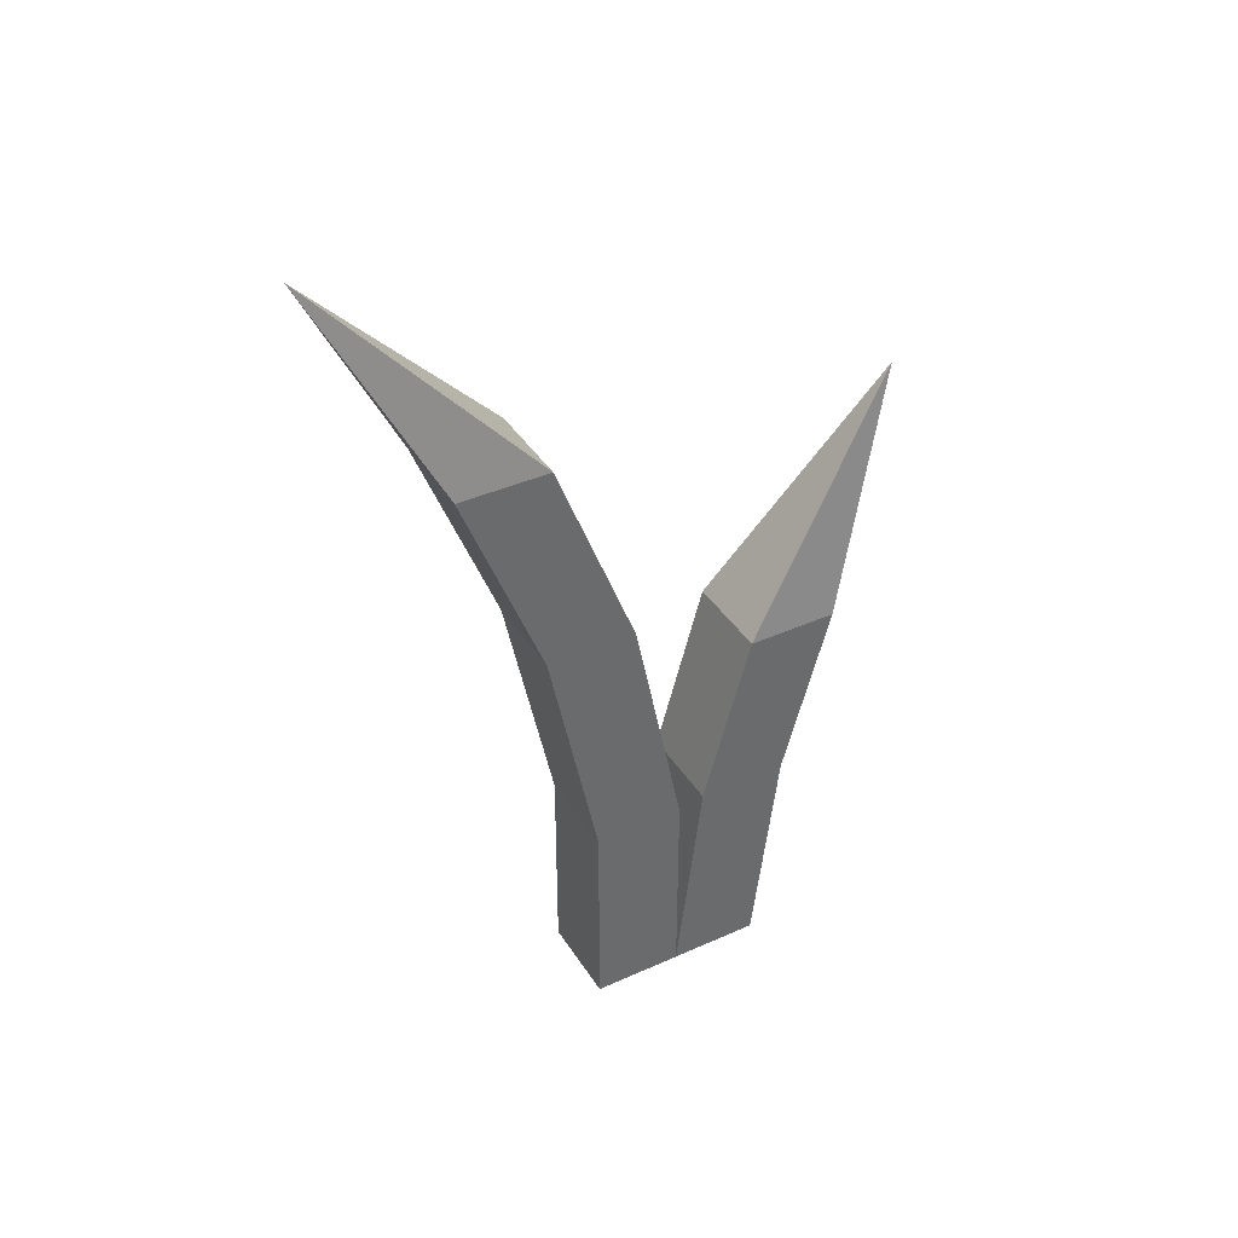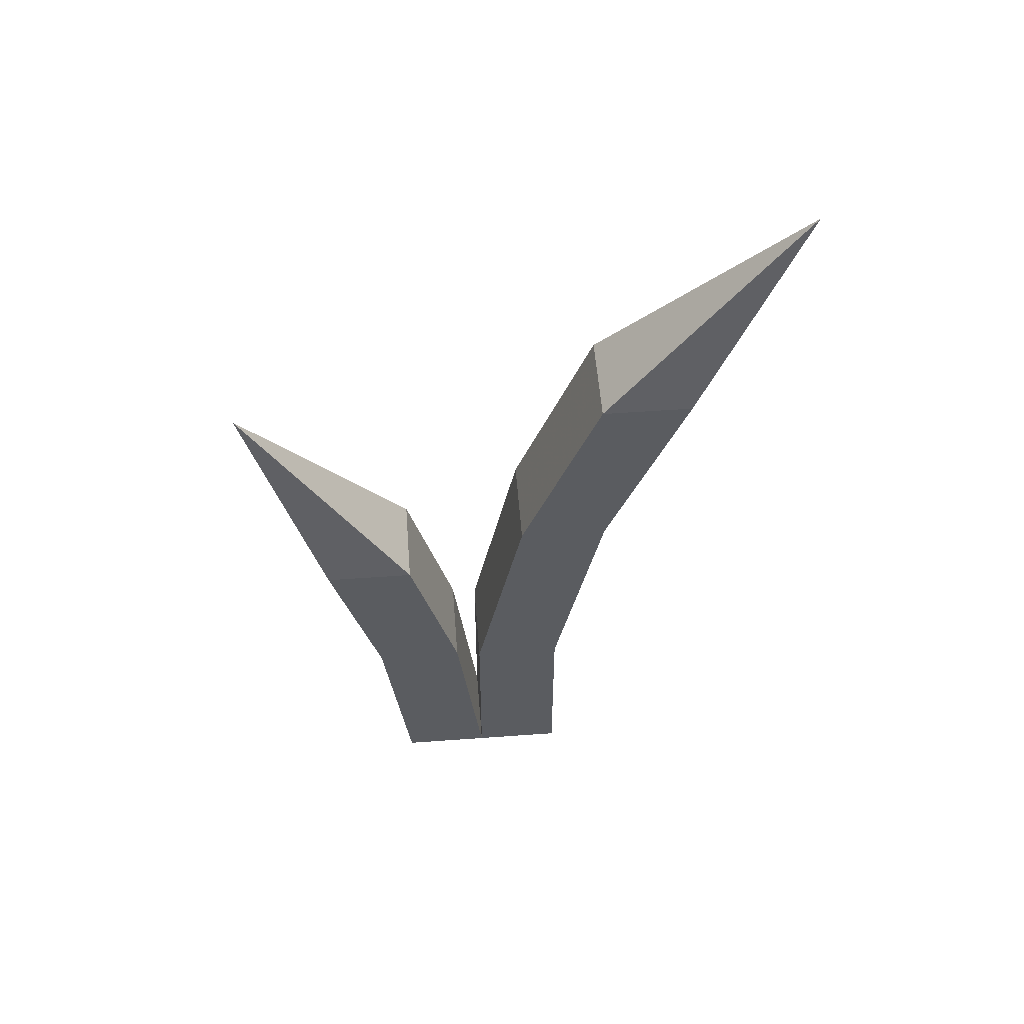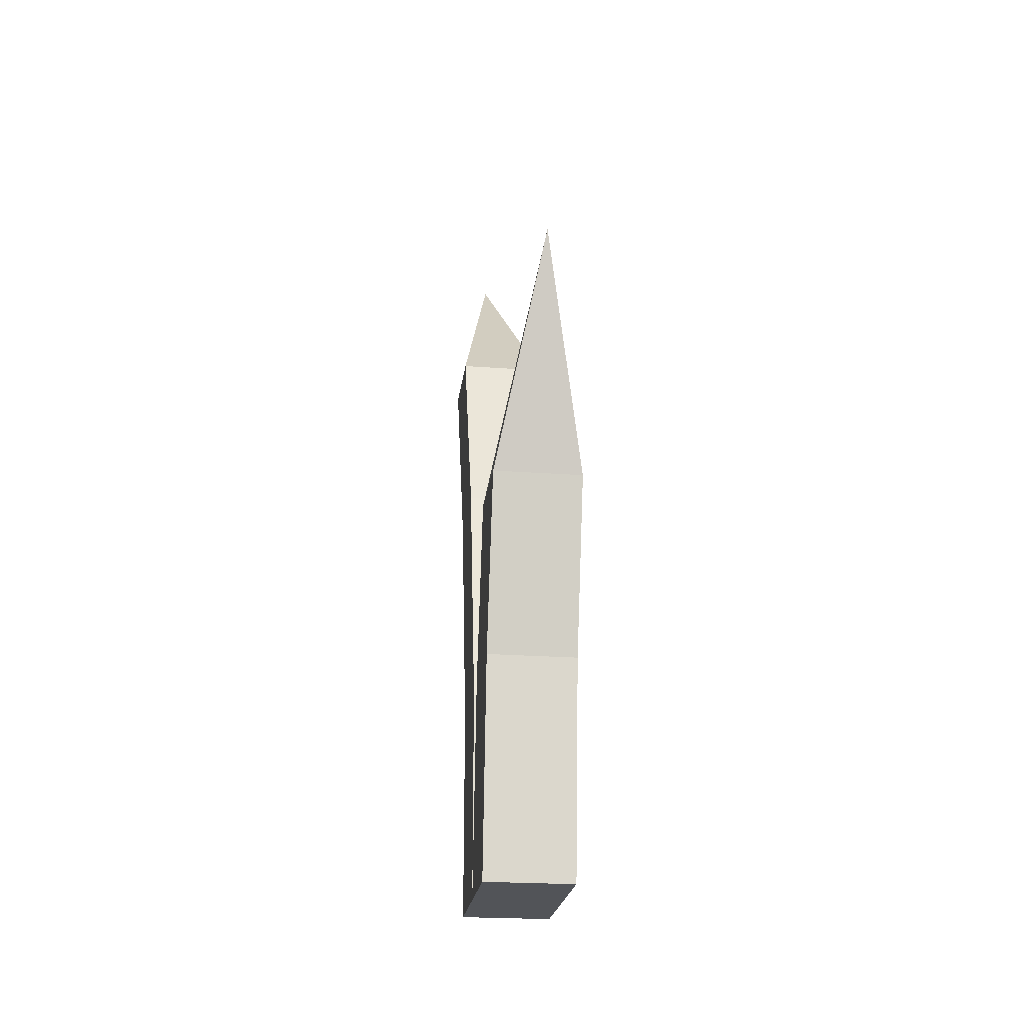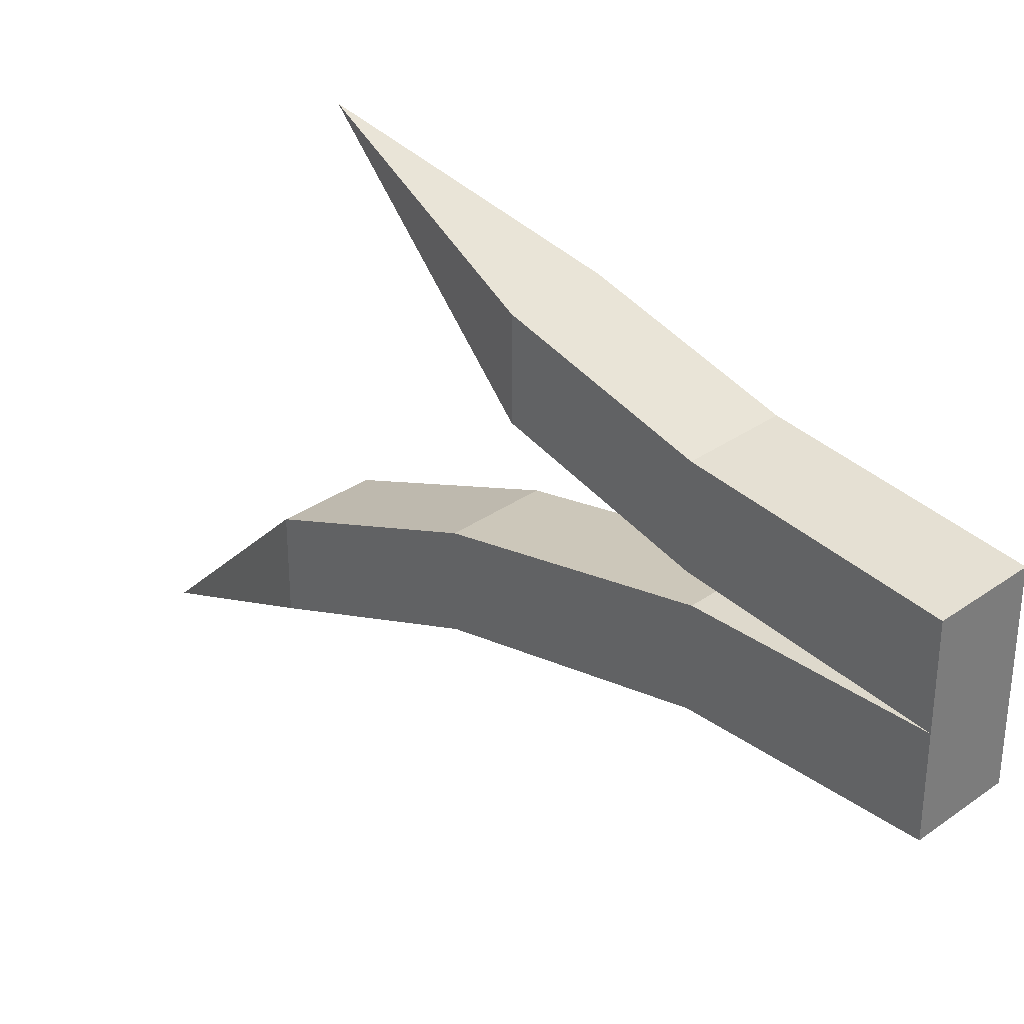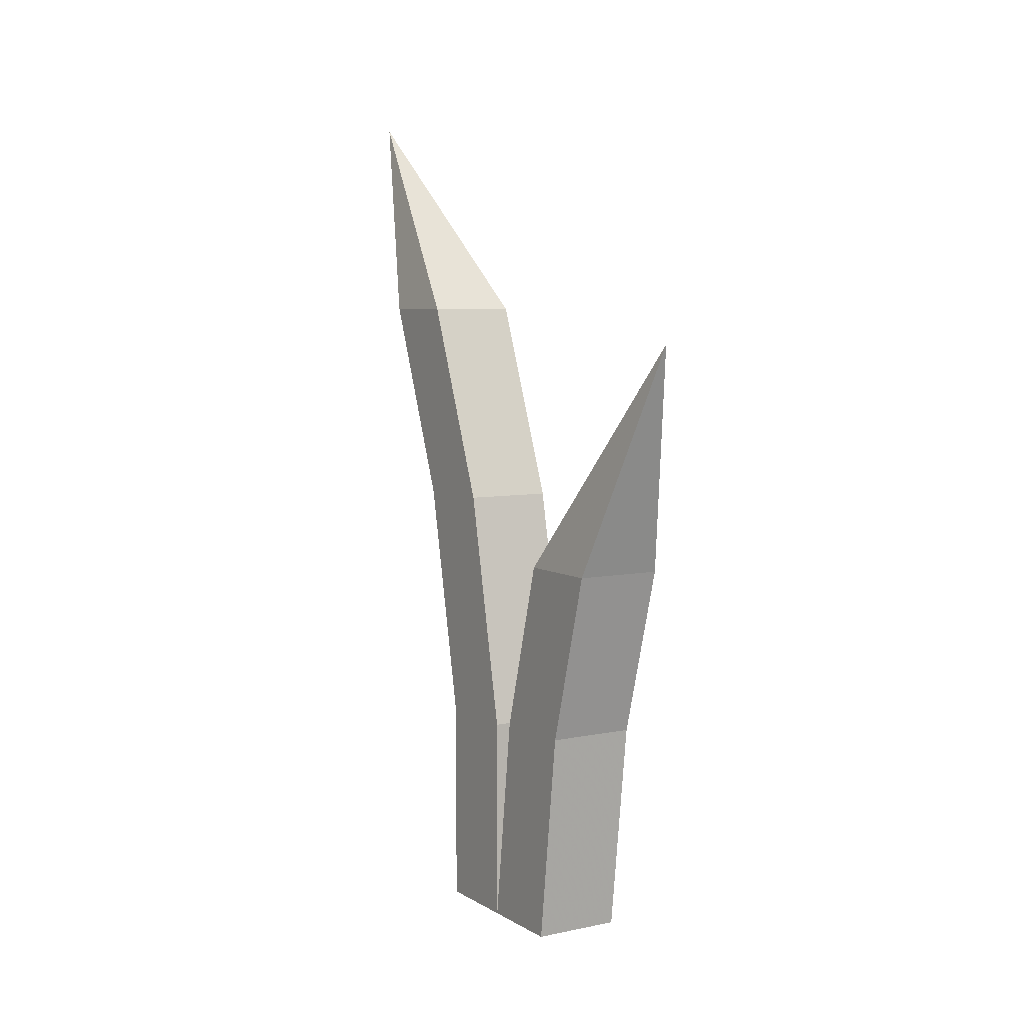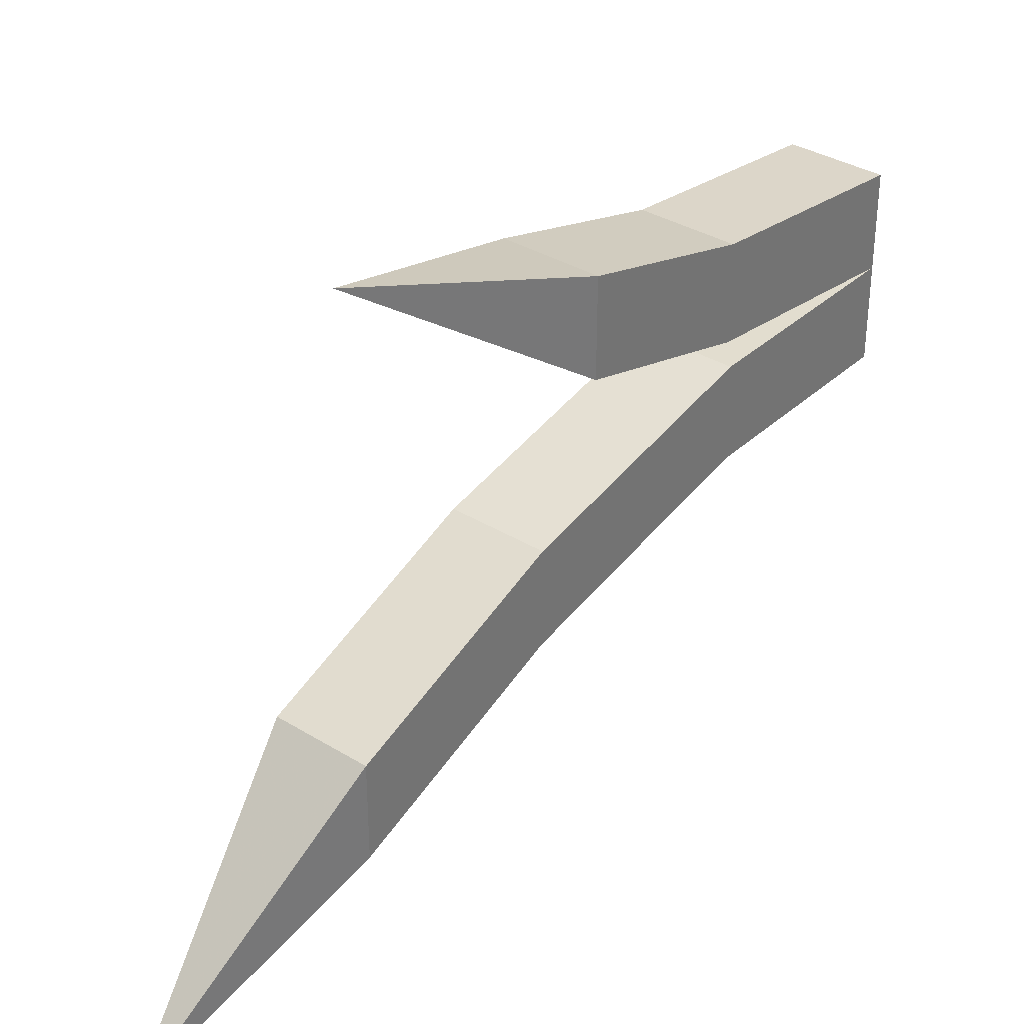
<metadata>
{"format":"obj","ext":"obj","renderer":"f3d","projection":"perspective","resolution":1024,"background":"white","views":[{"elev":39.5,"azim":-119.2,"up":"+Y"},{"elev":54.9,"azim":85.6,"up":"+Y"},{"elev":-23.0,"azim":-7.2,"up":"+Y"},{"elev":32.1,"azim":-44.7,"up":"+Z"},{"elev":6.2,"azim":-31.5,"up":"+Y"},{"elev":34.9,"azim":-140.6,"up":"+Z"}]}
</metadata>
<code>
o DefProcObject
v -0.02789 -0.1427 0.05579
v -0.02789 -0.1427 -0
v -0.02789 -0.007897 0.07211
v -0.02789 -0.007897 0.01632
v 0.02789 -0.1427 0.05579
v 0.02789 -0.1427 -0
v 0.02789 -0.007897 0.07211
v 0.02789 -0.007897 0.01632
v -0.02789 -0.01174 -0.05579
v 0.02789 -0.01174 -0.05579
v -0.02789 -0.1427 -0.05579
v 0.02789 -0.1427 -0.05579
v 0.02789 -0.01174 -0
v -0.02789 -0.01174 -0
v -0.02789 0.1006 0.04634
v -0.02789 0.1006 0.1021
v 0.02789 0.1006 0.04634
v 0.02789 0.1006 0.1021
v -0.02789 0.1394 -0.0867
v 0.02789 0.1394 -0.0867
v -0.02789 0.1394 -0.03091
v 0.02789 0.1394 -0.03091
v 0 0.2456 0.1501
v -0.02789 0.2672 -0.1361
v 0.02789 0.2672 -0.1361
v -0.02789 0.2672 -0.08029
v 0.02789 0.2672 -0.08029
v 0 0.3997 -0.2027
f 1 4 2
f 8 5 6
f 13 12 10
f 14 6 13
f 6 1 2
f 6 11 12
f 5 3 1
f 8 2 4
f 10 22 13
f 7 16 3
f 11 14 9
f 17 15 23
f 22 26 21
f 13 21 14
f 3 15 4
f 4 17 8
f 9 21 19
f 9 20 10
f 7 17 18
f 15 16 23
f 16 18 23
f 18 17 23
f 12 9 10
f 26 27 28
f 19 26 24
f 20 27 22
f 19 25 20
f 24 26 28
f 27 25 28
f 25 24 28
f 1 3 4
f 8 7 5
f 13 6 12
f 14 2 6
f 6 5 1
f 6 2 11
f 5 7 3
f 8 6 2
f 10 20 22
f 7 18 16
f 11 2 14
f 22 27 26
f 13 22 21
f 3 16 15
f 4 15 17
f 9 14 21
f 9 19 20
f 7 8 17
f 12 11 9
f 19 21 26
f 20 25 27
f 19 24 25

</code>
